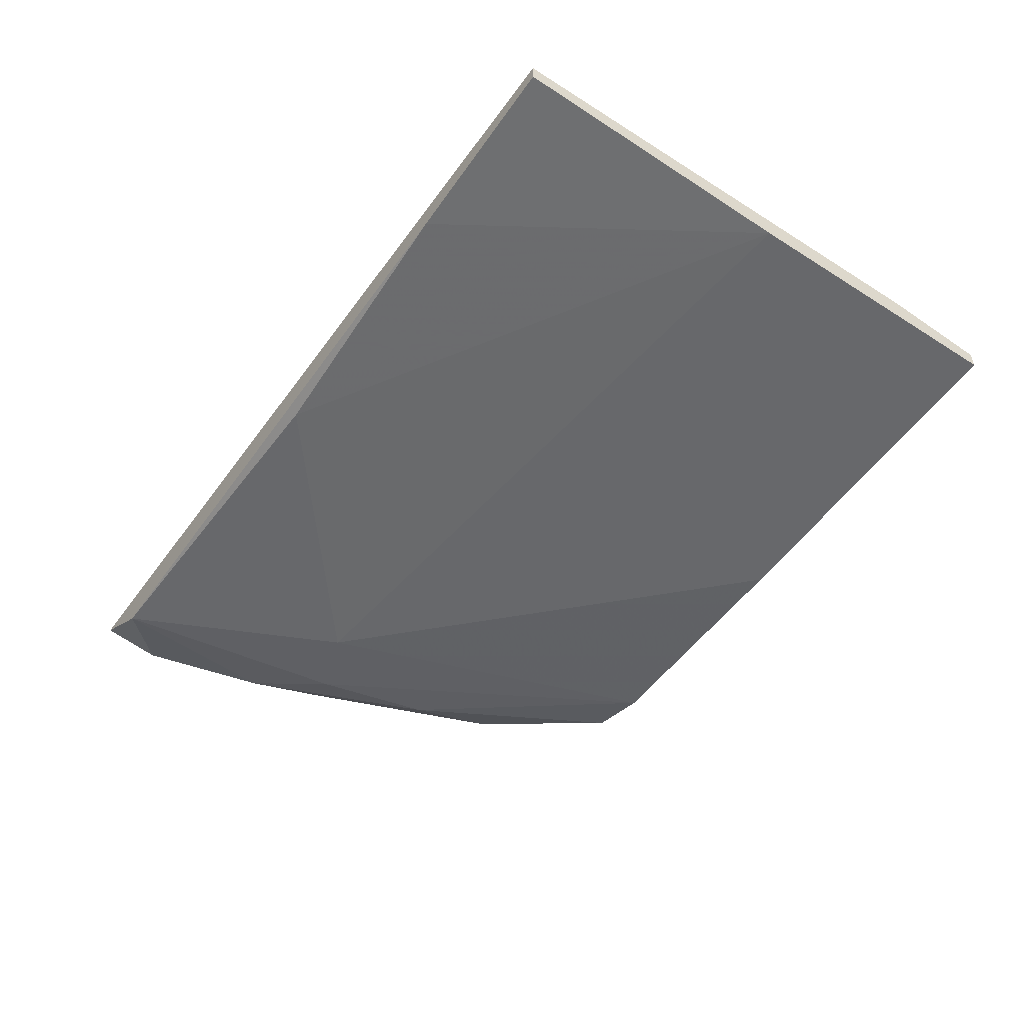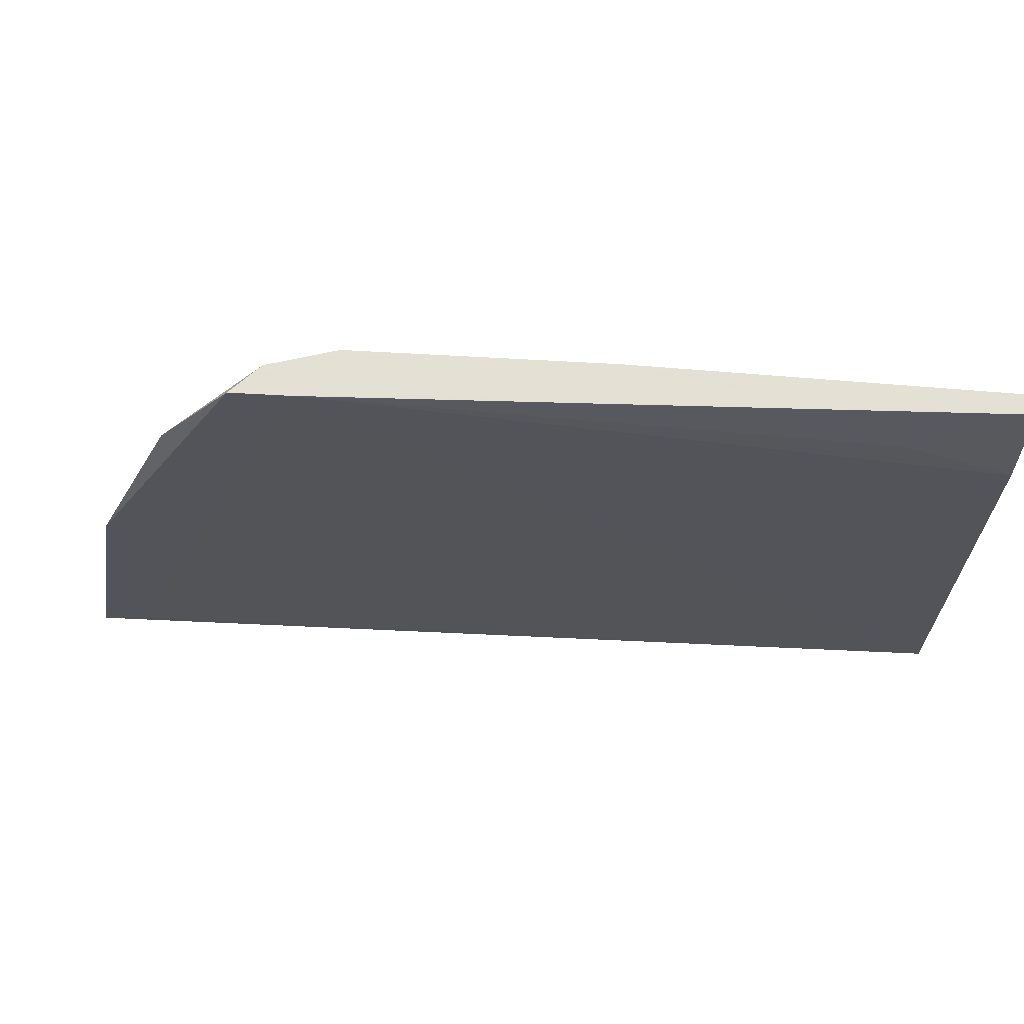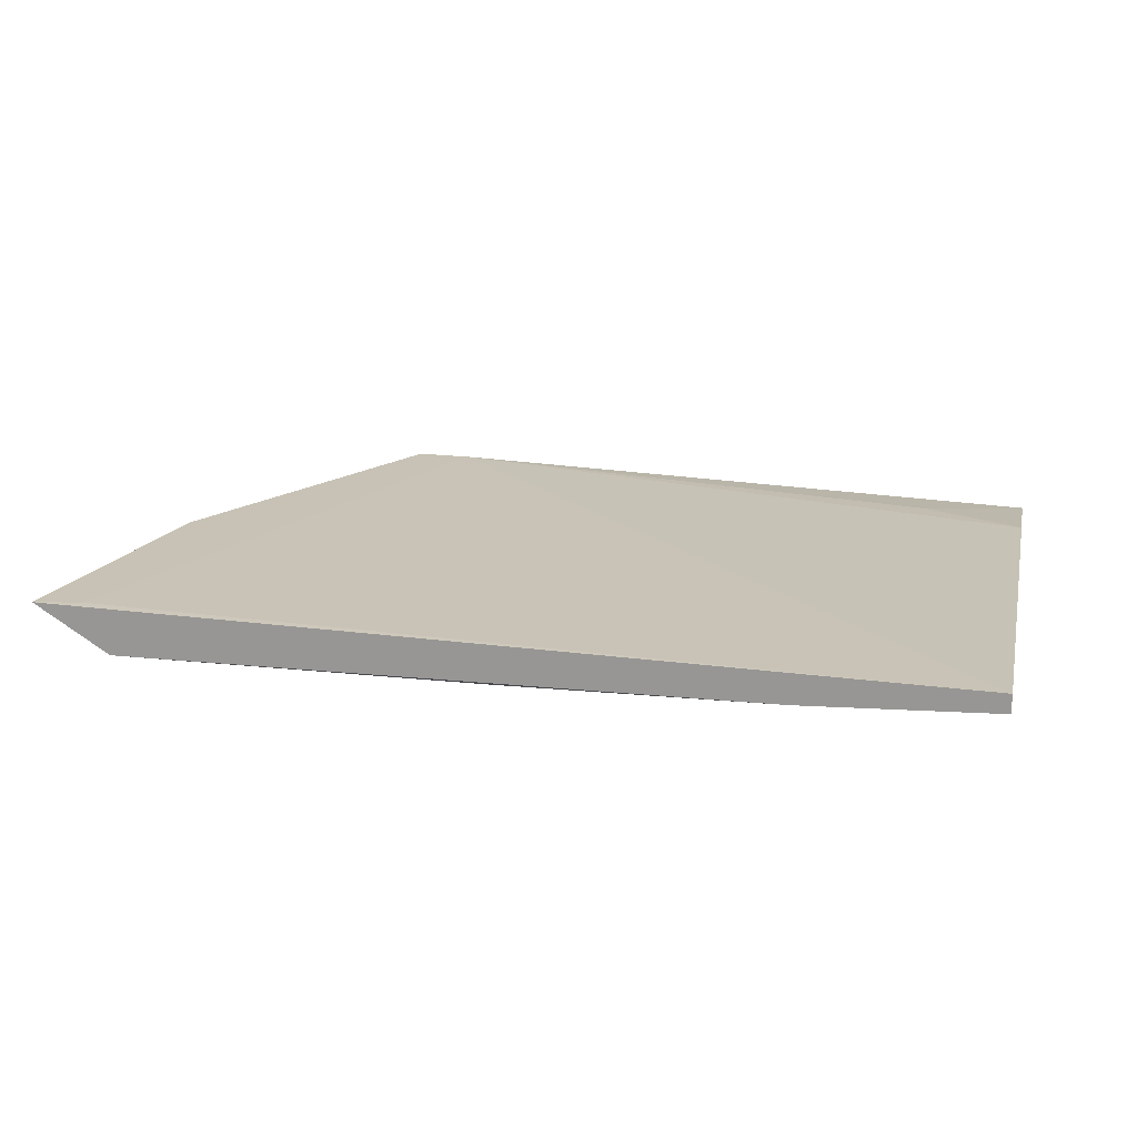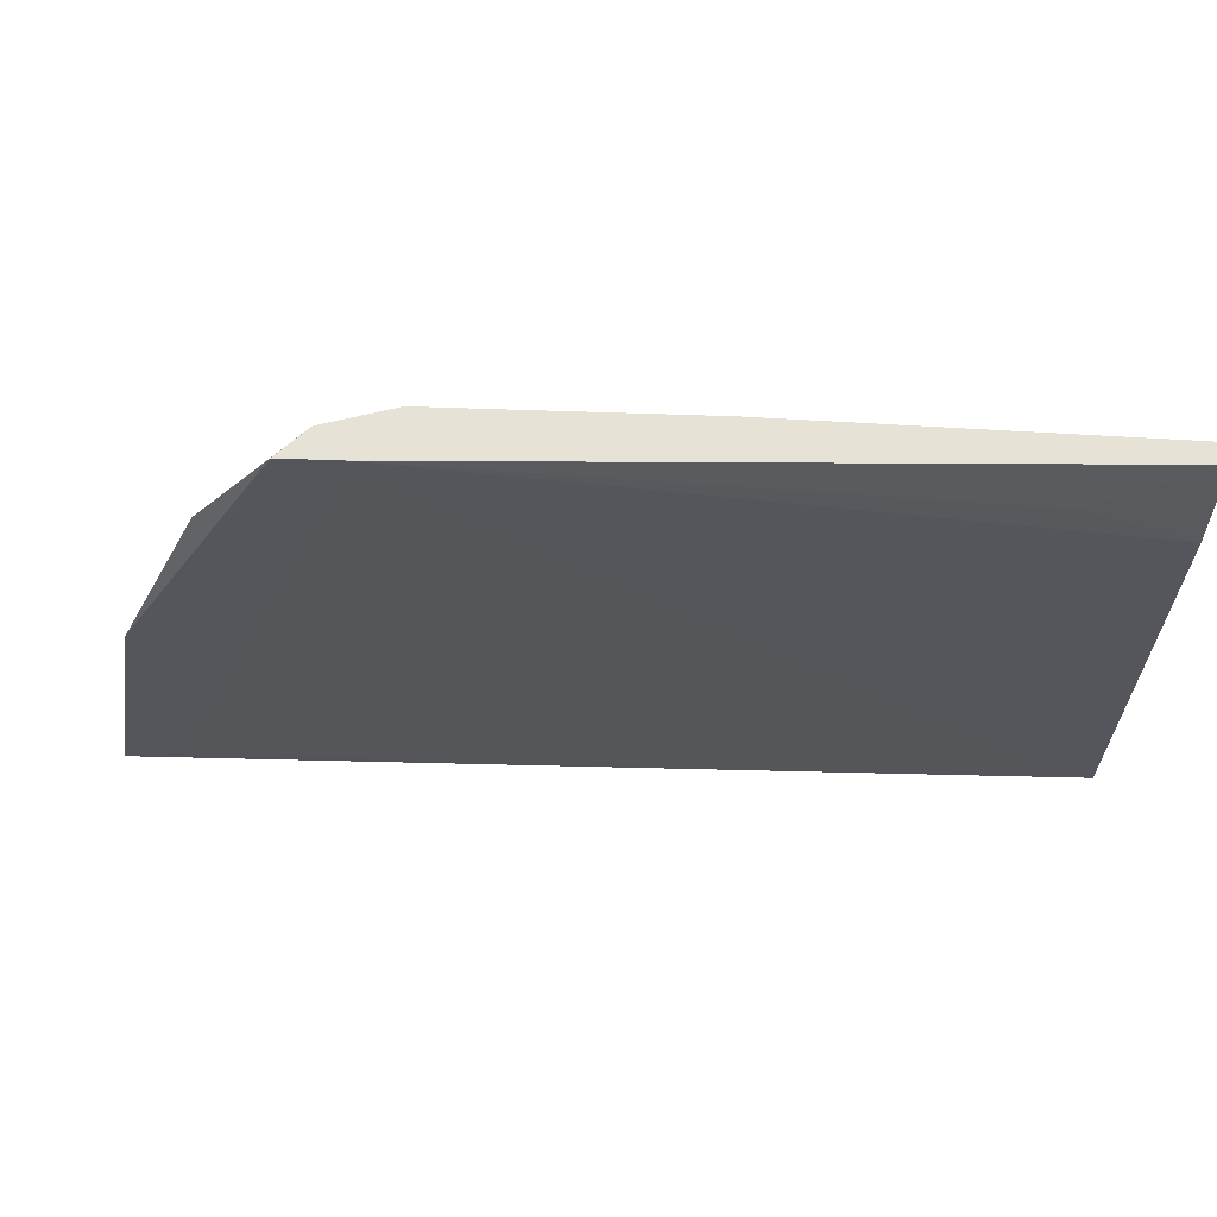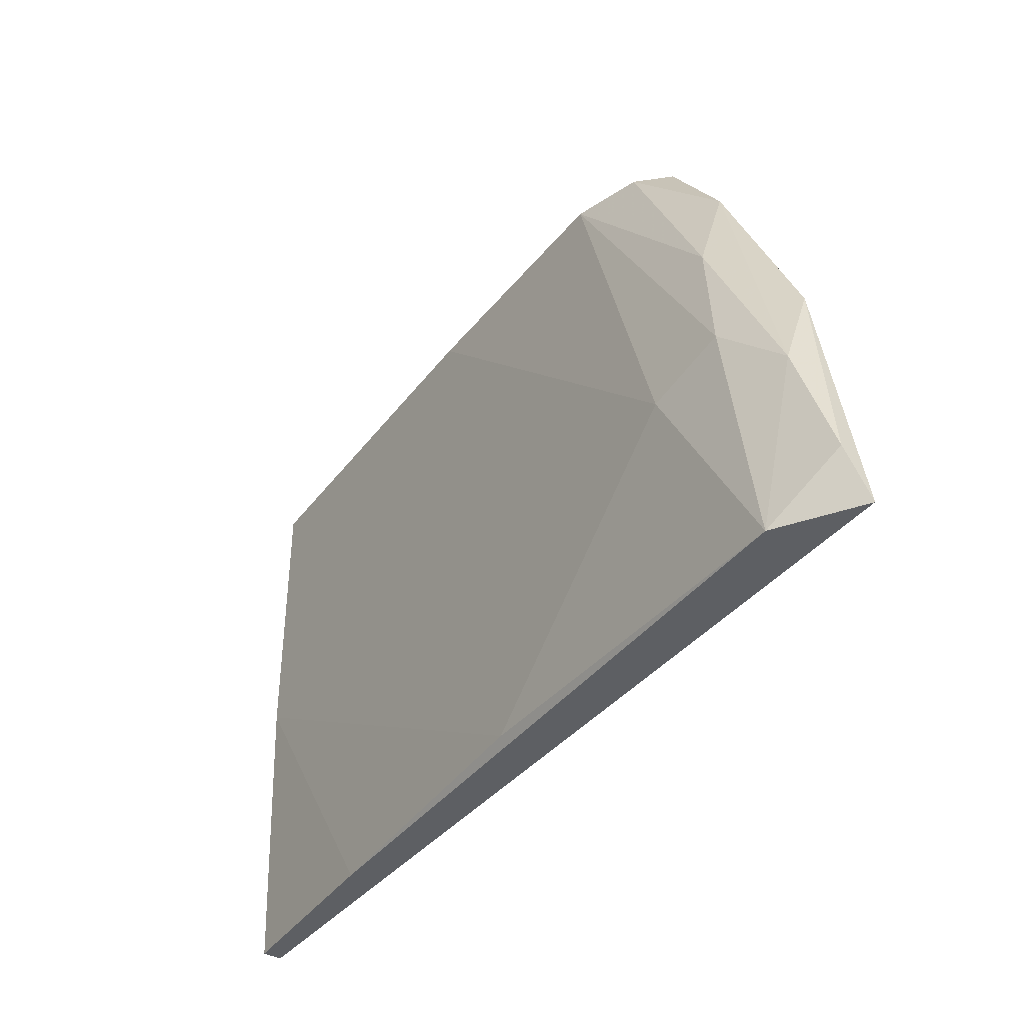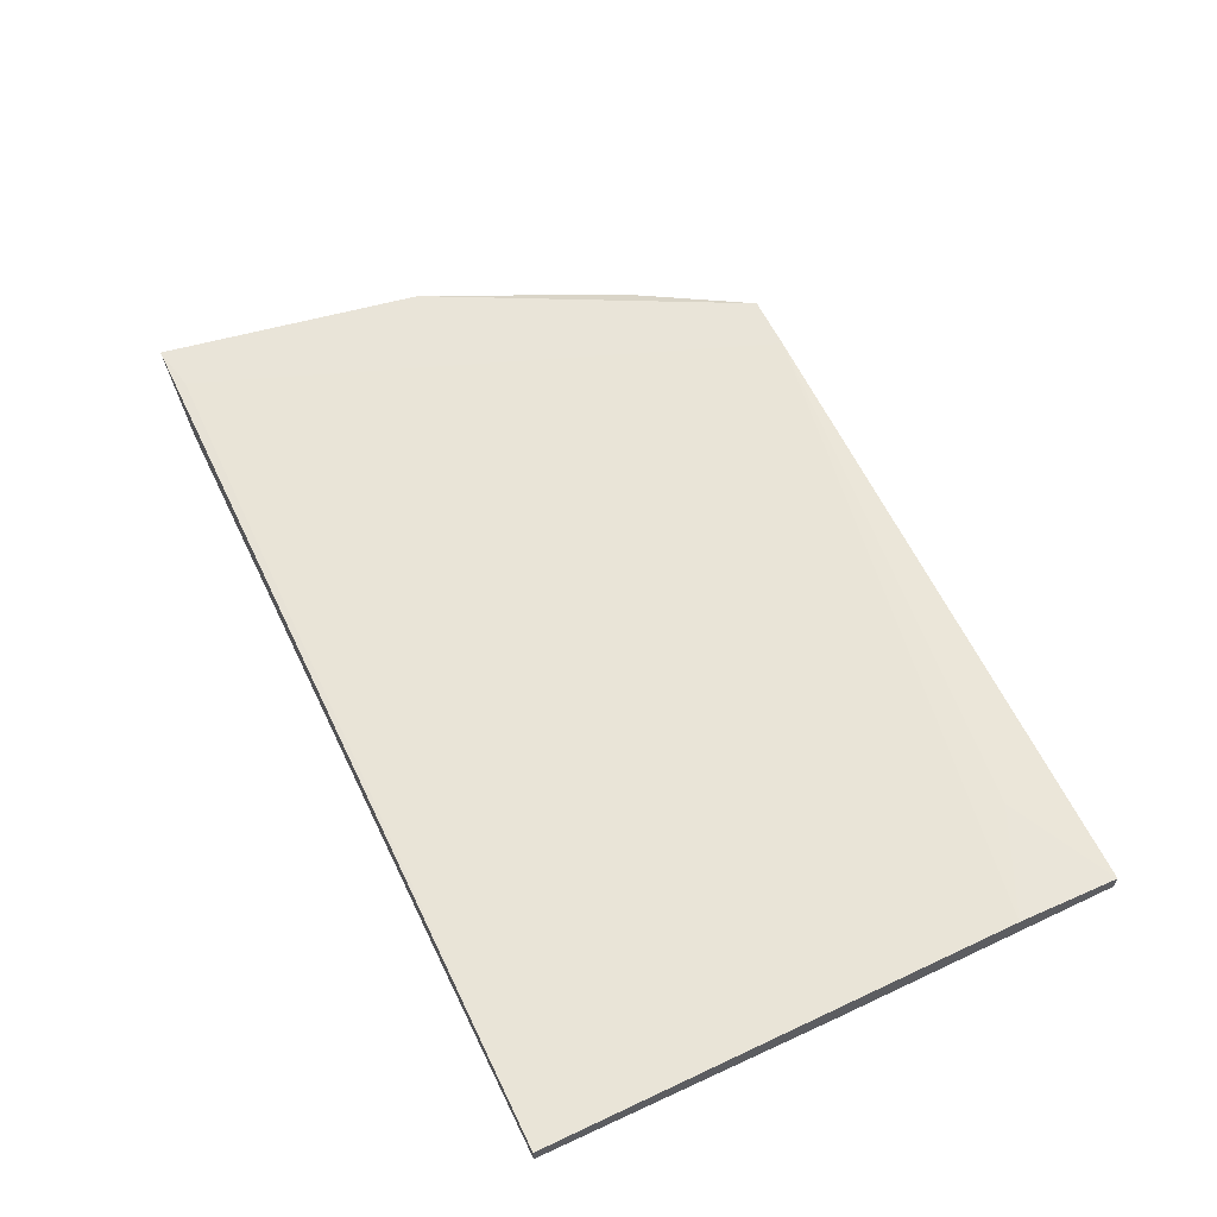
<metadata>
{"format":"obj","ext":"obj","renderer":"f3d","projection":"perspective","resolution":1024,"background":"white","views":[{"elev":-51.2,"azim":55.4,"up":"+Z"},{"elev":66.2,"azim":3.3,"up":"+Y"},{"elev":19.0,"azim":12.9,"up":"+Z"},{"elev":63.8,"azim":2.0,"up":"+Y"},{"elev":-39.9,"azim":-124.7,"up":"+Y"},{"elev":60.4,"azim":64.3,"up":"+Z"}]}
</metadata>
<code>
v -0.09445 0.02754 0.000982
v -0.02677 0.05209 -0.000506
v -0.03495 0.04762 0.000238
v -0.02677 0.006711 -0.001249
v -0.0833 0.02382 -0.003481
v -0.09817 0.006711 0.000982
v -0.07437 0.05209 -0.002737
v -0.02677 0.05209 -0.001993
v -0.08181 0.05209 0.000982
v -0.02677 0.006711 0.000238
v -0.09222 0.006711 -0.002737
v -0.08776 0.03571 -0.001993
v -0.06322 0.007457 -0.002737
v -0.02677 0.02977 -0.001993
v -0.02677 0.0439 0.000238
v -0.09445 0.02085 -0.001249
v -0.05504 0.05209 -0.002737
v -0.07734 0.05209 0.000982
v -0.08925 0.02605 -0.002737
v -0.08776 0.04316 0.000238
v -0.07957 0.05209 -0.001249
v -0.04165 0.006711 -0.001993
v -0.09743 0.01117 -0.000506
v -0.09445 0.007457 0.000982
f 7 12 21
f 9 7 21
f 12 16 20
f 16 1 20
f 12 7 19
f 16 12 19
f 11 16 19
f 20 9 21
f 1 9 20
f 12 20 21
f 6 10 24
f 11 13 22
f 14 4 22
f 13 14 22
f 6 1 23
f 11 6 23
f 1 16 23
f 16 11 23
f 5 11 19
f 18 6 24
f 4 11 22
f 7 5 19
f 10 15 18
f 15 3 18
f 10 18 24
f 7 2 8
f 1 6 9
f 2 7 9
f 4 2 10
f 6 4 10
f 4 6 11
f 11 5 13
f 5 8 14
f 2 4 8
f 13 5 14
f 2 3 15
f 10 2 15
f 5 7 17
f 8 5 17
f 7 8 17
f 3 2 18
f 2 9 18
f 9 6 18
f 8 4 14

</code>
